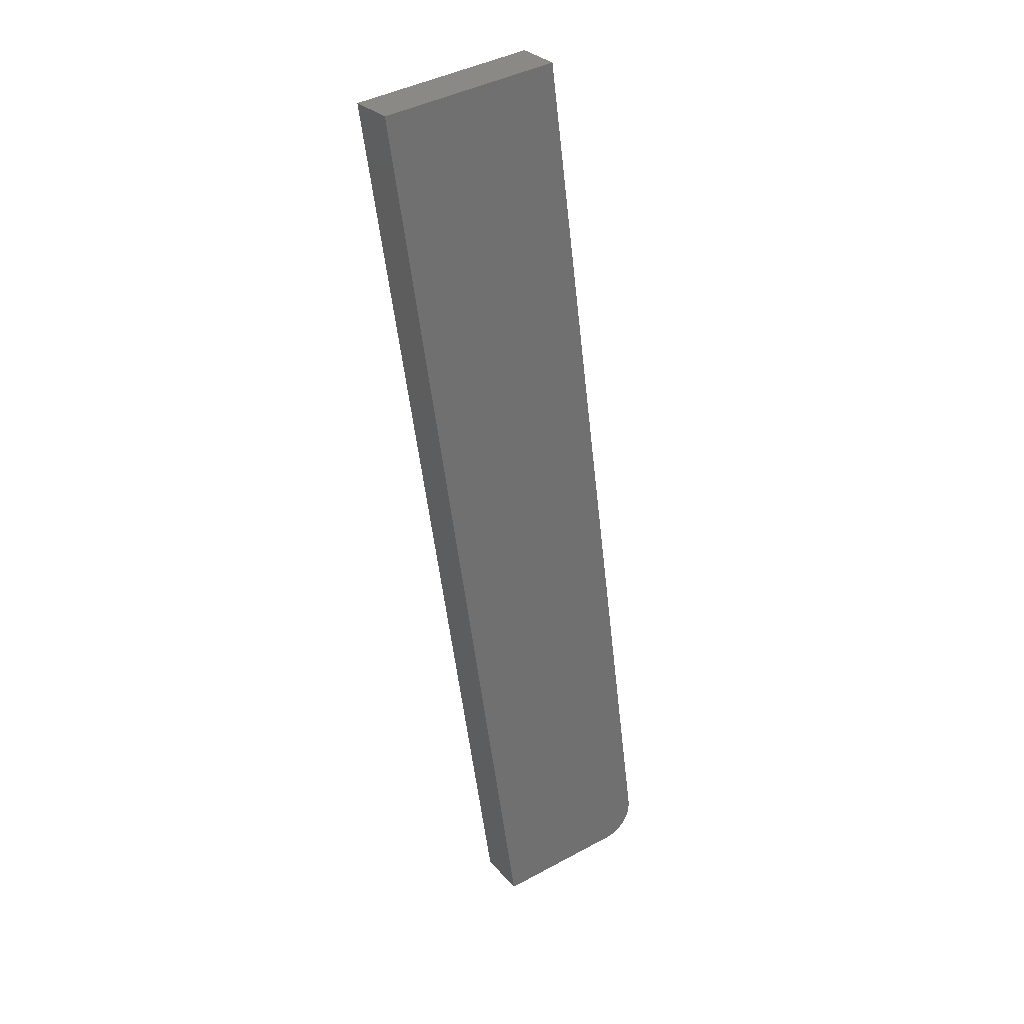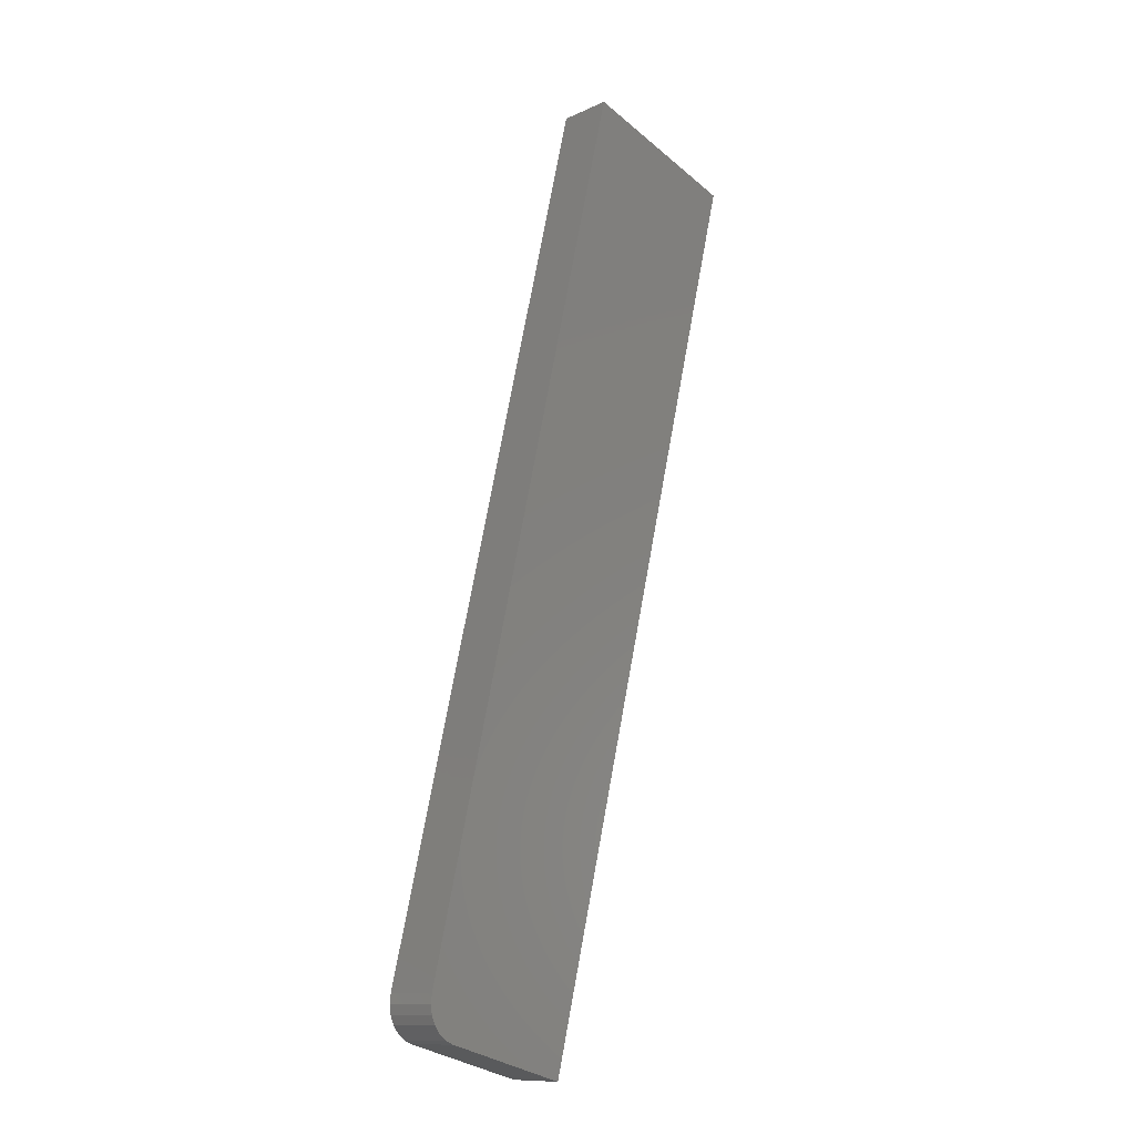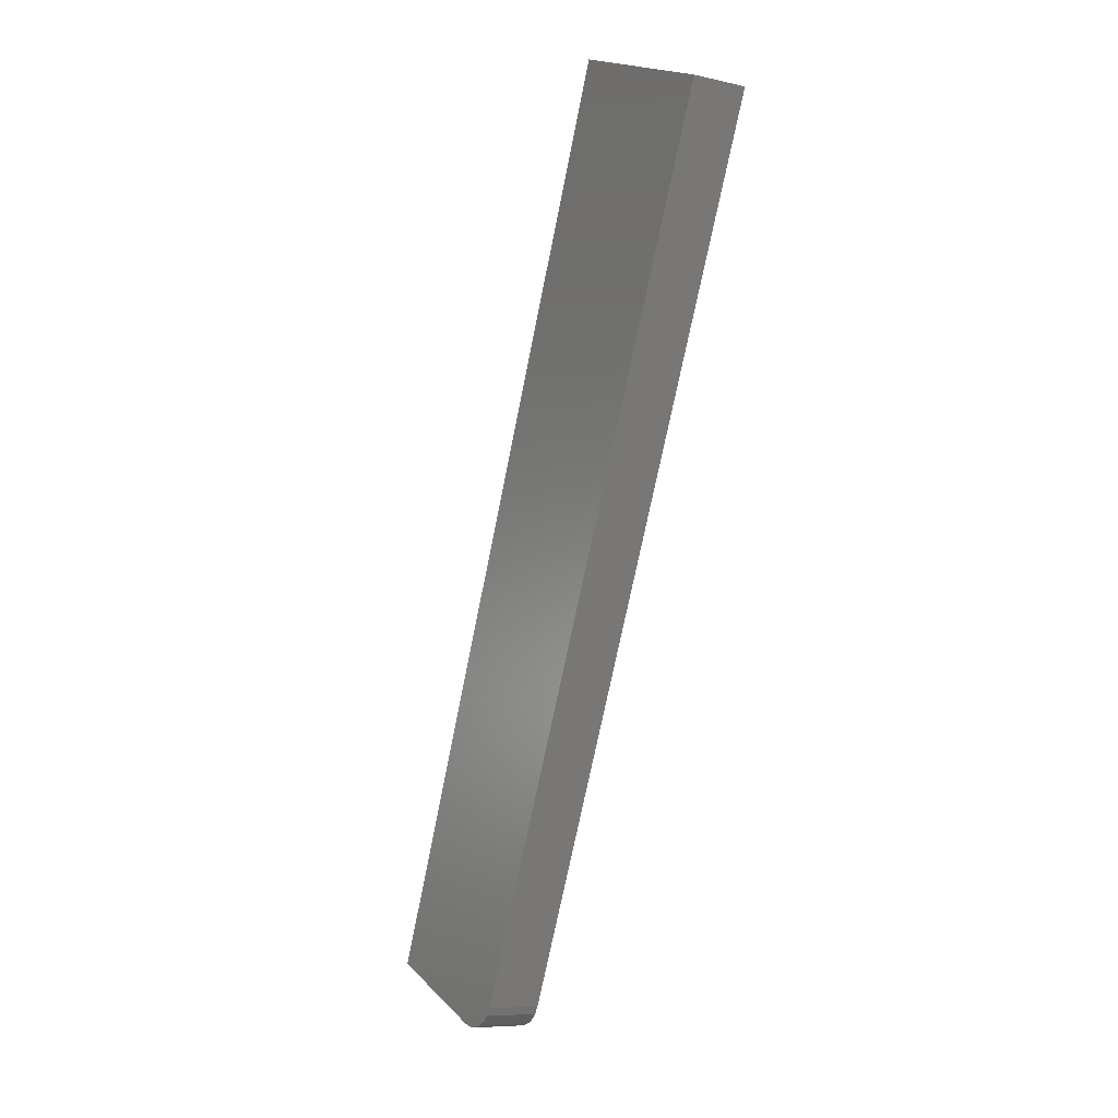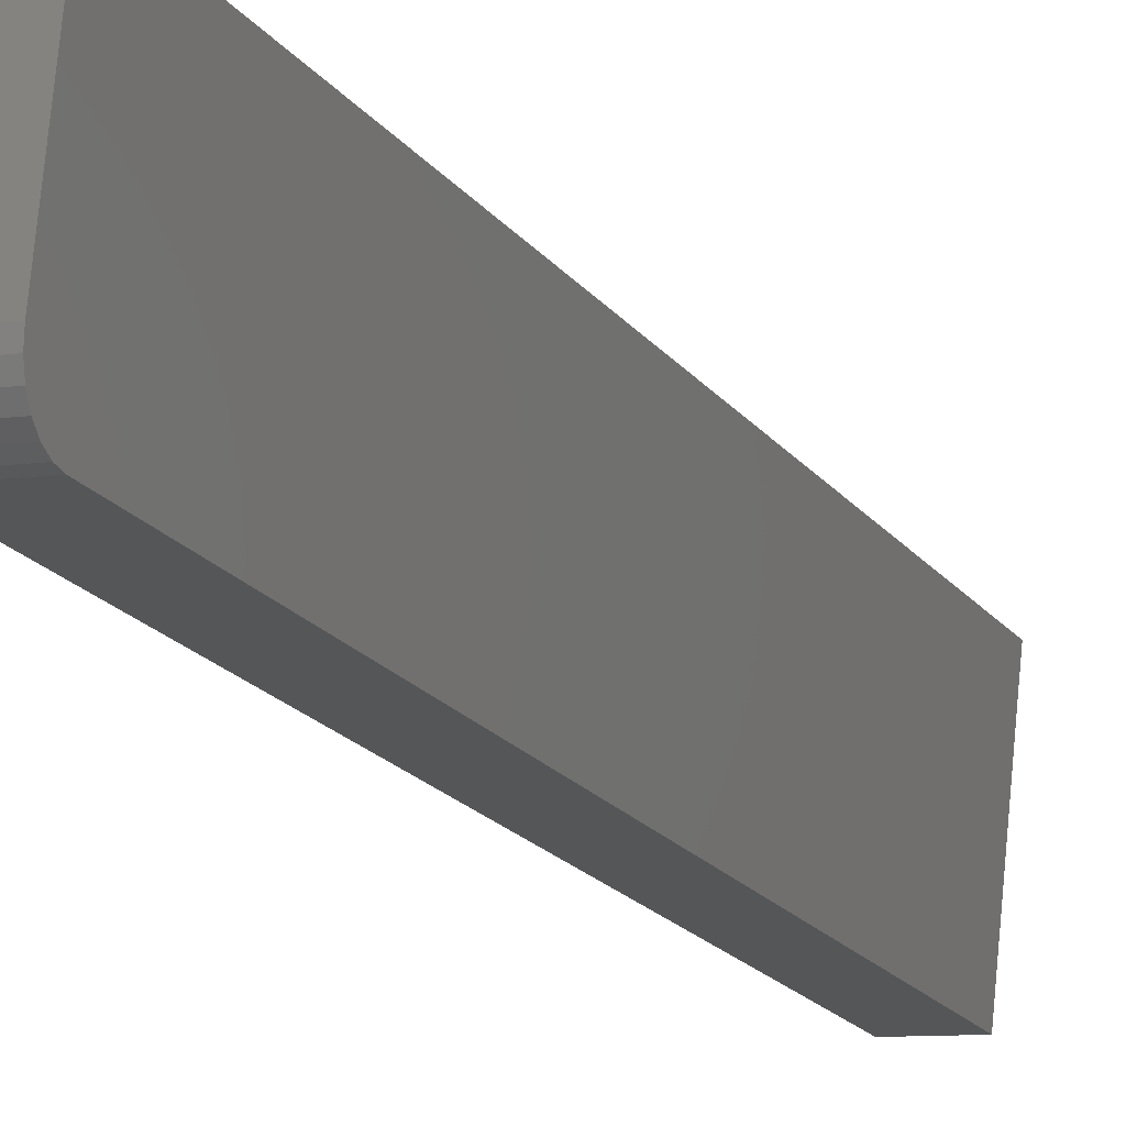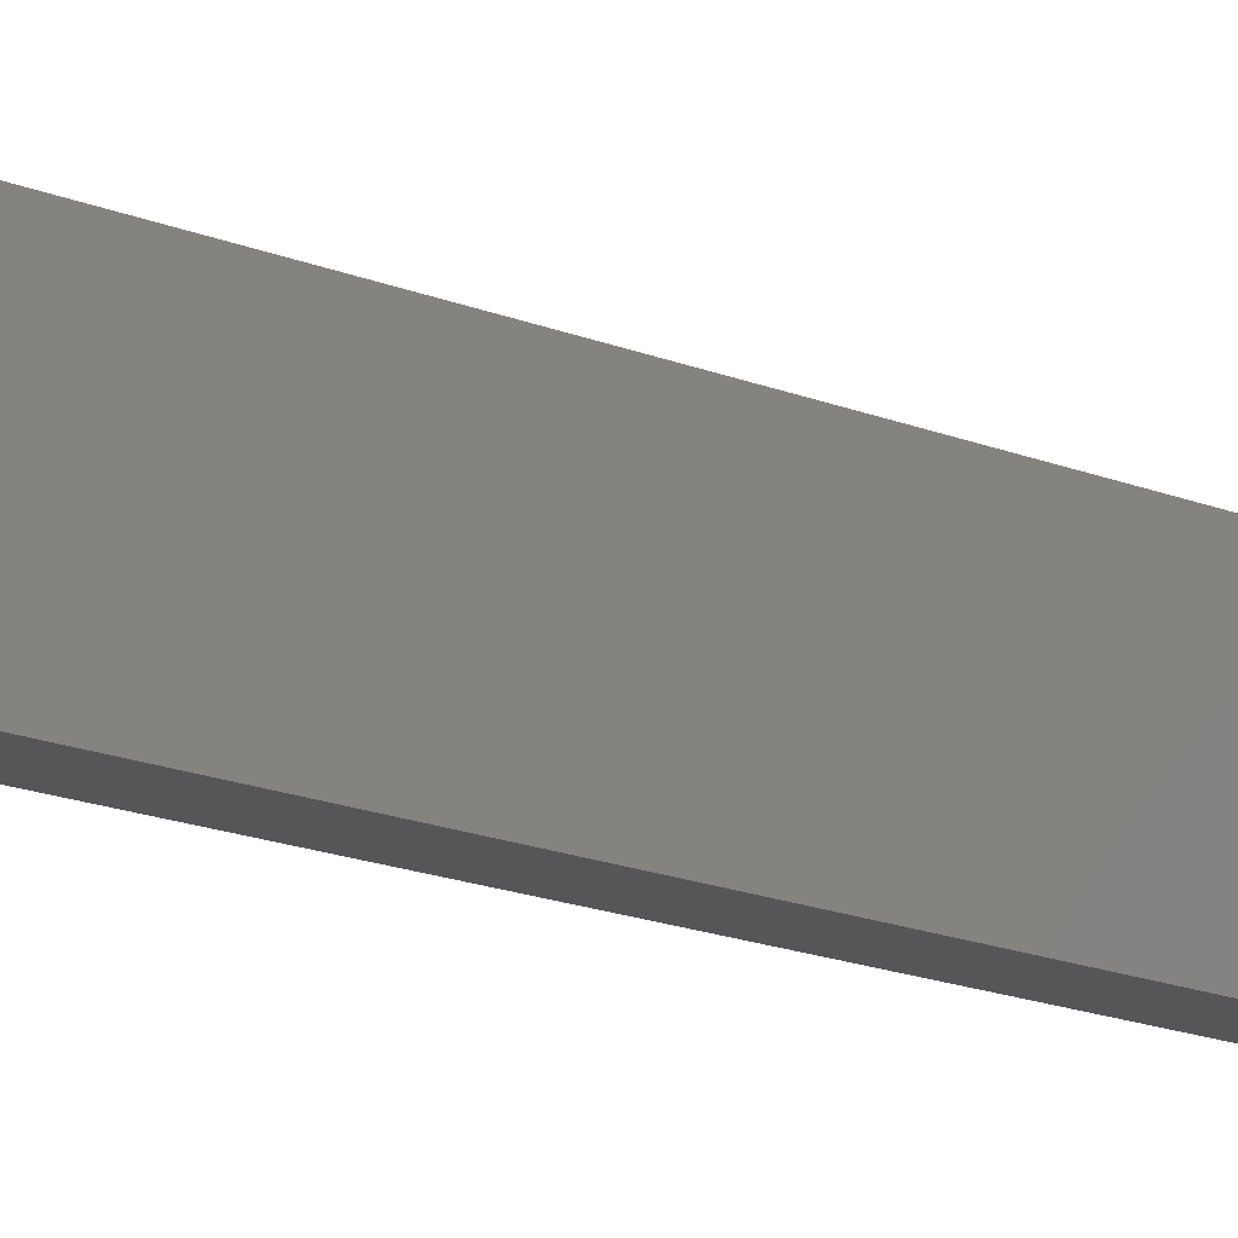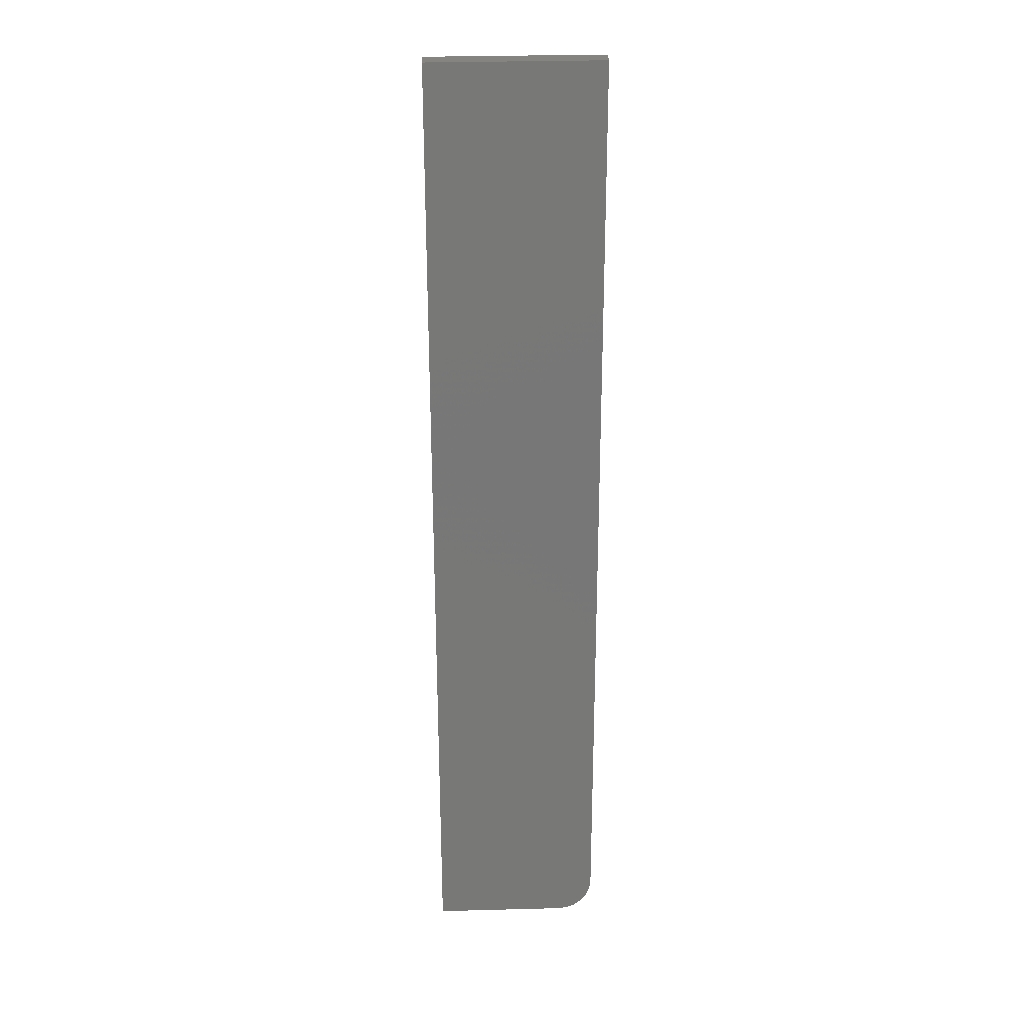
<metadata>
{"format":"stl","ext":"stl","renderer":"f3d","projection":"perspective","resolution":1024,"background":"white","views":[{"elev":43.1,"azim":-115.8,"up":"+Z"},{"elev":-31.6,"azim":47.3,"up":"+Z"},{"elev":19.0,"azim":-23.3,"up":"+Z"},{"elev":-17.0,"azim":-145.1,"up":"+Y"},{"elev":-19.2,"azim":-115.6,"up":"+Y"},{"elev":33.2,"azim":-85.4,"up":"+Z"}]}
</metadata>
<code>
# stl→obj: 22 verts, 40 faces
v 9480 580.4 5226
v 9450 578.7 5102
v 9467 691.8 5226
v 9432 687.8 5080
v 9442 600.9 5080
v 9443 595.1 5081
v 9444 589.7 5083
v 9446 585 5087
v 9447 581.5 5091
v 9449 579.3 5097
v 9398 683.8 5088
v 9408 598.9 5088
v 9416 576.7 5111
v 9538 700.1 5680
v 9551 584.5 5680
v 9409 593.1 5089
v 9410 587.7 5091
v 9412 583.1 5095
v 9413 579.5 5099
v 9415 577.4 5105
v 9571 704 5672
v 9585 586.5 5672
f 1 2 3
f 3 2 4
f 4 2 5
f 5 2 6
f 6 2 7
f 7 2 8
f 8 2 9
f 9 2 10
f 11 12 13
f 14 13 15
f 14 11 13
f 12 16 13
f 13 16 17
f 18 13 17
f 18 19 13
f 13 19 20
f 5 6 12
f 12 6 16
f 16 6 7
f 17 7 8
f 18 8 9
f 19 9 10
f 20 10 2
f 13 20 2
f 20 19 10
f 19 18 9
f 18 17 8
f 17 16 7
f 11 4 12
f 12 4 5
f 4 11 3
f 3 11 14
f 21 3 14
f 22 21 15
f 15 21 14
f 2 1 13
f 13 1 15
f 15 1 22
f 3 21 1
f 1 21 22

</code>
